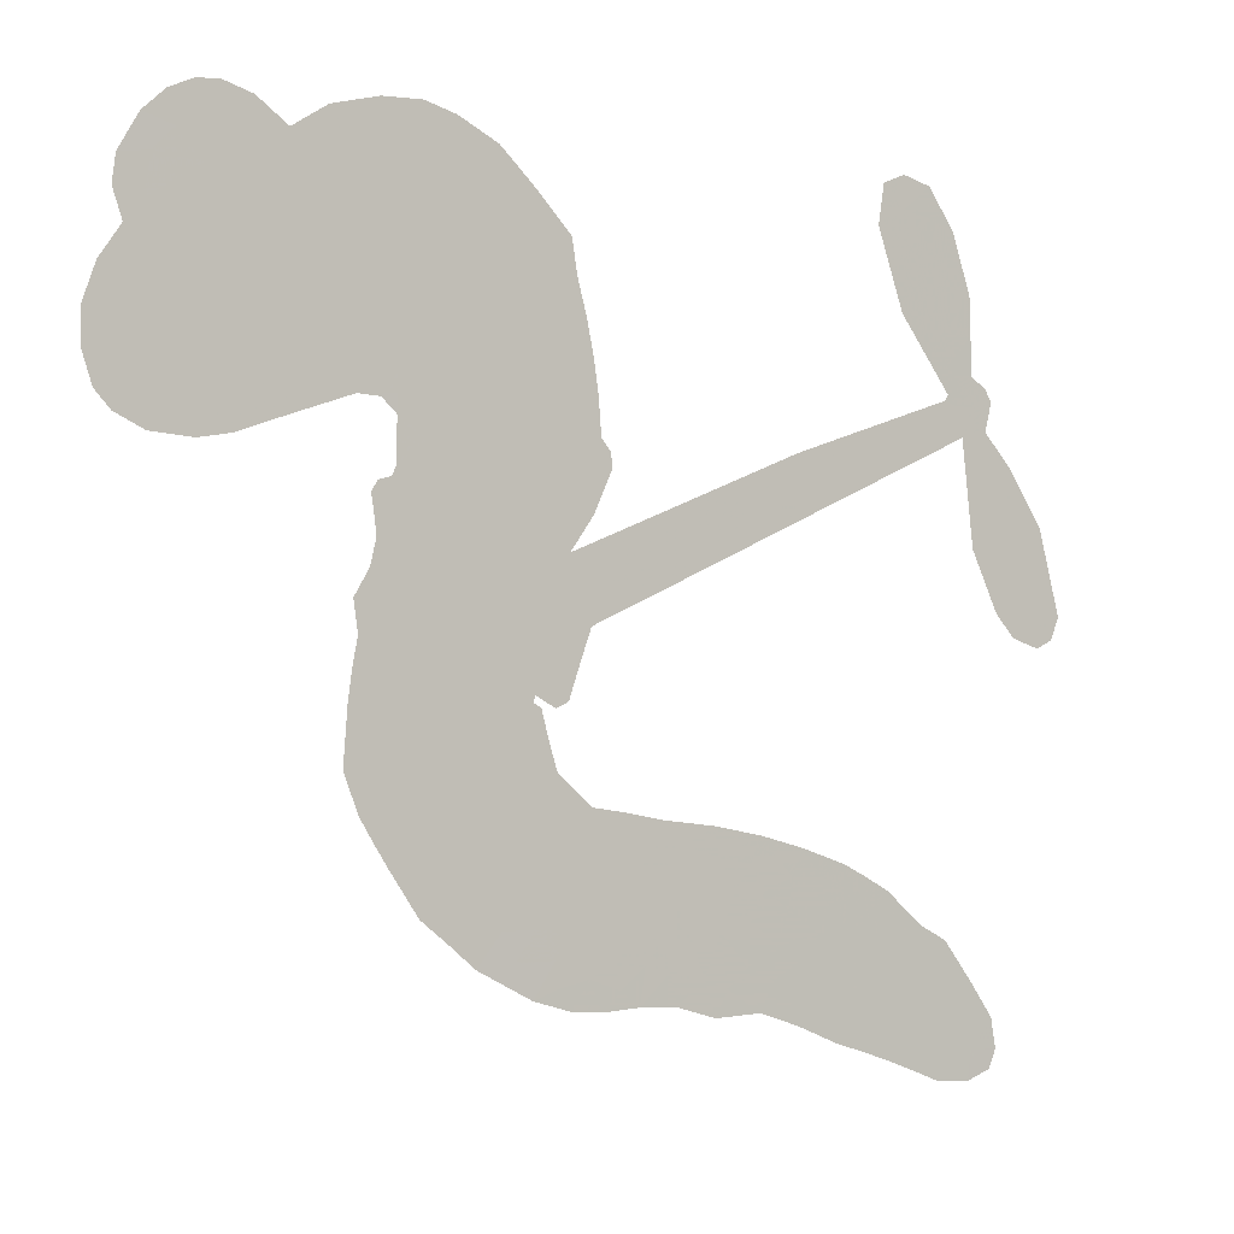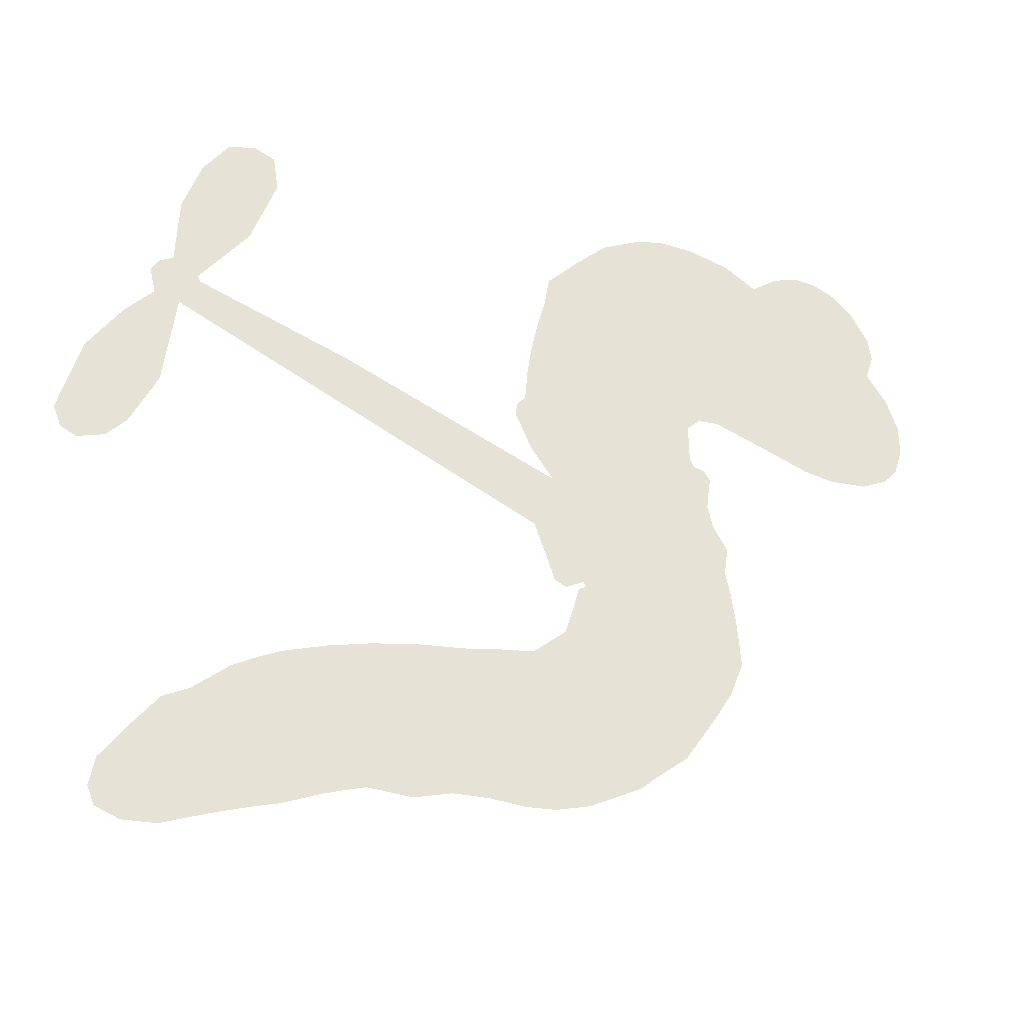
<metadata>
{"format":"obj","ext":"obj","renderer":"f3d","projection":"perspective","resolution":1024,"background":"white","views":[{"elev":0.0,"azim":-30.3,"up":"+Y"},{"elev":-34.6,"azim":157.7,"up":"+Y"}]}
</metadata>
<code>
v 1855 934 0.2257
v 1873 981.3 0.2142
v 1901 1021 0.1893
v 1888 1059 0.1564
v 1893 1094 0.1258
v 1920 1139 0
v 1949 1165 0.102
v 1980 1178 0.135
v 2008 1180 0.1547
v 2048 1167 0.1819
v 2088 1136 0.2241
v 2134 1164 0.2597
v 2196 1178 0.2811
v 2247 1179 0.2947
v 2288 1166 0.3046
v 2340 1138 0.3194
v 2433 1042 0.357
v 2440 997.8 0.3705
v 2471 816.1 0.4716
v 2483 801.1 0.486
v 2485 781.9 0.5
v 2430 686.1 0.5272
v 2738 806.4 0.6118
v 2952 875.9 0.6795
v 2957 883.6 0.6864
v 2889 979.1 0.7179
v 2854 1083 0.7338
v 2862 1134 0.7382
v 2891 1146 0.741
v 2929 1135 0.75
v 2964 1083 0.73
v 2989 1005 0.7164
v 2993 906 0.6913
v 3013 894 0.6867
v 3022 876.3 0.6845
v 3014 839.7 0.6806
v 3053 794.5 0.6797
v 3098 722.7 0.6797
v 3127 613 0.6797
v 3116 584.5 0.6797
v 3094 574 0.6797
v 3057 587.1 0.6797
v 3031 617.1 0.6797
v 2995 696.1 0.6797
v 2979 832 0.6784
v 2458 603 0.5463
v 2428 518.4 0.5748
v 2412 511.2 0.5774
v 2386 525.9 0.5876
v 2383 518.2 0.6008
v 2393 511.9 0.6103
v 2414 439.3 0.669
v 2460 398.4 0.7013
v 2554 380.8 0.6935
v 2804 319.7 0.5832
v 2868 284.2 0.546
v 2917 240.7 0.5055
v 2952 221.1 0.4795
v 3023 122.7 0.3786
v 3029 83.5 0.324
v 3019 59.03 0.25
v 2987 47.36 0.3476
v 2941 51.06 0.4048
v 2794 106.8 0.5381
v 2684 150.7 0.6229
v 2623 148.9 0.662
v 2571 165.4 0.6969
v 2471 165.9 0.7854
v 2430 169.9 0.8353
v 2383 184.7 1
v 2311 223.7 0.7852
v 2241 283.2 0.7241
v 2169 397.4 0.6592
v 2150 448.1 0.64
v 2168 594.5 0.5732
v 2162 634.6 0.5548
v 2182 667.7 0.5366
v 2190 700.9 0.5138
v 2183 749.2 0.488
v 2192 762.4 0.4836
v 2208 766.6 0.475
v 2214 779.5 0.4601
v 2215 833.9 0.3966
v 2196 852.5 0.3579
v 2166 855 0.3262
v 2023 807.8 0.2586
v 1981 801.3 0.2511
v 1926 807 0.2439
v 1888 826.4 0.2394
v 1868 848.9 0.2368
v 1855 889.5 0.2319
v 2719 717.4 0.5994
v 2968 870.7 0.682
v 2232 765.5 0.4707
v 2364 530.1 0.5938
v 2402 476.8 0.6381
v 2203 745.6 0.4874
v 2457 788.3 0.4858
v 2444 563.6 0.5622
v 2849 774.7 0.6359
v 2978 890.3 0.688
v 2914 803.4 0.6569
v 2946 817.7 0.6682
v 2187 725.7 0.4976
v 2377 549.4 0.5788
v 2923 931.4 0.7066
v 2996 869.2 0.6836
v 2957 919.6 0.6984
v 2992 85.07 0.3594
v 3090 611.3 0.6797
v 2252 807.6 0.4356
v 2370 502.7 0.6142
v 2212 719.6 0.5014
v 1919 872.1 0.2382
v 1999 1129 0.1552
v 2192 898.4 0.3324
v 2461 729.3 0.5019
v 2409 540.5 0.574
v 2845 841.2 0.6416
v 2898 858.6 0.6585
v 2327 565.8 0.5787
v 2414 823.2 0.4567
v 2225 676.4 0.5268
v 2249 875.3 0.378
v 2397 579.8 0.5604
v 2951 846.6 0.6737
v 2313 515.8 0.6088
v 2921 837 0.6633
v 2890 826.5 0.6528
v 2206 624.8 0.5563
v 2907 171.1 0.4835
v 2987 764.1 0.6798
v 2891 1103 0.7367
v 2991 955.6 0.7065
v 3113 667.9 0.6797
v 1955 1067 0.1614
v 2881 789.1 0.6462
v 2922 203.7 0.4878
v 3004 800.5 0.6796
v 2856 218.3 0.5314
v 2989 172 0.436
v 2948 167.9 0.4558
v 2247 1102 0.2996
v 2461 245.7 0.7746
v 1896 912 0.2303
v 1993 869.8 0.2508
v 1958 1126 0.111
v 2313 765 0.4757
v 2338 450.7 0.6496
v 2871 1031 0.7265
v 2952 959.1 0.709
v 1924 1049 0.1686
v 1965 996.6 0.2103
v 1958 1031 0.189
v 2030 1026 0.2197
v 1995 1051 0.1922
v 2868 81.25 0.4788
v 2974 128.1 0.4135
v 2258 1140 0.2993
v 2363 1011 0.3529
v 2455 204.6 0.8021
v 1998 834.4 0.2536
v 2093 831.3 0.2803
v 1954 846.2 0.2454
v 2275 776.4 0.4638
v 2376 453.1 0.6517
v 2373 400.1 0.6851
v 1993 1018 0.2092
v 2020 962.1 0.2398
v 2053 1083 0.2106
v 1990 1090 0.1665
v 2210 1134 0.2852
v 2300 1107 0.3145
v 2403 1016 0.3597
v 2521 168.3 0.7377
v 2412 228.5 0.8371
v 2258 729.8 0.4939
v 2329 842.1 0.4282
v 2031 1058 0.2071
v 2085 1041 0.2406
v 2387 1091 0.3381
v 2253 842.1 0.4059
v 2488 222.1 0.7629
v 2526 279.4 0.7213
v 2294 815.2 0.4387
v 2376 1051 0.3449
v 2461 907.7 0.4135
v 2288 856.6 0.4069
v 2342 1084 0.329
v 2312 931.7 0.3697
v 2391 941.4 0.3864
v 2289 896.2 0.3811
v 2408 976.3 0.3747
v 2346 893 0.4007
v 2246 936.5 0.3427
v 2451 953.3 0.3907
v 2255 906.7 0.3617
v 2426 924.1 0.4009
v 2391 898.6 0.408
v 2429 881.5 0.4239
v 2392 857.1 0.4322
v 2467 862.1 0.4395
v 2364 816.9 0.4521
v 2437 848.4 0.4445
v 2215 878.5 0.3566
v 2332 536.5 0.5947
v 2298 549 0.5908
v 2279 611.1 0.5591
v 2250 514.7 0.6117
v 2929 1097 0.7369
v 2903 1061 0.7299
v 2915 1017 0.722
v 1959 917.9 0.2361
v 1956 882.3 0.2418
v 2380 729.1 0.5029
v 1919 980.4 0.211
v 2119 900 0.2908
v 2415 405.1 0.6893
v 2406 342.4 0.7251
v 2434 370.4 0.7096
v 2394 373 0.705
v 2323 361.9 0.7037
v 2364 349.4 0.7171
v 2471 317.8 0.7315
v 2320 297.2 0.7473
v 2443 339.7 0.7248
v 2418 293 0.7615
v 2493 358.4 0.71
v 2332 329.3 0.7274
v 2205 338.7 0.6901
v 2369 299.9 0.7569
v 2045 1125 0.1933
v 2023 1101 0.1846
v 2171 1147 0.2717
v 2134 1119 0.2538
v 2178 1106 0.2745
v 2140 1064 0.2617
v 2314 1152 0.3118
v 2288 1136 0.3078
v 2412 195.8 0.8842
v 2361 228.3 0.8518
v 2073 989.5 0.2505
v 2364 1115 0.3281
v 2282 1032 0.3236
v 2246 638.6 0.5464
v 2238 591 0.5721
v 2308 680.2 0.5222
v 2267 677.9 0.5242
v 2288 647.6 0.5395
v 2329 614.8 0.5533
v 2225 445.1 0.6463
v 2924 982.3 0.7155
v 2952 1008 0.7185
v 2977 1044 0.7232
v 2940 1053 0.7269
v 1928 902.8 0.2347
v 1926 942 0.2253
v 1966 957.2 0.2266
v 2416 729.3 0.5093
v 2386 780 0.4783
v 1932 1010 0.1974
v 2154 886.1 0.3121
v 2160 931.9 0.3038
v 2129 842.9 0.2987
v 2047 859.1 0.2655
v 2101 867 0.2851
v 2069 898.1 0.2703
v 2094 944.1 0.2714
v 2429 260.3 0.7878
v 2461 282.6 0.7543
v 2386 264.7 0.7952
v 2343 264.4 0.7847
v 2520 321.4 0.7124
v 2685 358.5 0.6428
v 2537 352.1 0.7002
v 2568 319.9 0.6932
v 2621 371.7 0.6703
v 2573 278.5 0.6962
v 2550 245.3 0.7136
v 2651 297.1 0.6548
v 2582 351.1 0.6848
v 2514 247.3 0.7373
v 2563 206.7 0.7058
v 2607 299.3 0.6767
v 2628 334 0.666
v 2608 195.5 0.6752
v 2672 325.8 0.6458
v 2631 247.8 0.6647
v 2725 270 0.6146
v 2590 242.9 0.6883
v 2745 341.1 0.6131
v 2692 292.9 0.6342
v 2671 259.8 0.6426
v 2730 308 0.6166
v 2667 204.7 0.6397
v 2781 274.7 0.5857
v 2507 390.4 0.7027
v 2097 1094 0.2353
v 2063 1018 0.2374
v 2038 995.5 0.2343
v 2098 1012 0.2548
v 2122 1036 0.2592
v 2114 977.8 0.2708
v 2189 1023 0.2913
v 2137 1006 0.2734
v 2161 971.7 0.2928
v 2203 953.5 0.3173
v 2211 925.2 0.3315
v 2251 987.2 0.3253
v 2199 988.7 0.3044
v 2304 1066 0.3226
v 2262 1066 0.3098
v 2325 1031 0.337
v 2211 1070 0.291
v 2236 1032 0.3071
v 2302 990.1 0.3424
v 2271 575.2 0.5786
v 2244 552.8 0.5919
v 2155 519.9 0.6113
v 2202 566.1 0.5866
v 2161 557.4 0.5936
v 2186 533.5 0.6036
v 2189 481.7 0.628
v 2307 593.1 0.5663
v 2357 585.8 0.5645
v 2374 622.8 0.5454
v 2188 433.1 0.6483
v 2282 337.2 0.7103
v 1889 949.4 0.2217
v 2438 756.9 0.4951
v 2350 779.8 0.472
v 2326 802.9 0.4535
v 2339 732.9 0.4968
v 2422 791.9 0.4769
v 2058 819.4 0.2675
v 2124 929.8 0.2876
v 2059 958 0.2543
v 2033 923.1 0.2533
v 1995 933.2 0.2406
v 2640 181.6 0.6543
v 2708 227.7 0.6182
v 2105 1064 0.2449
v 2175 1074 0.2761
v 2277 960.8 0.3446
v 2227 484.5 0.6271
v 2279 455.4 0.6437
v 2153 483.7 0.6271
v 2412 606.1 0.5475
v 2425 638.3 0.5353
v 2339 653.2 0.5342
v 2378 669.7 0.5264
v 2404 759.5 0.4925
v 2298 721.7 0.4999
v 2027 888.5 0.2572
v 2703 187.5 0.6153
v 2740 130.8 0.5793
v 2774 195.6 0.5739
v 2713 141.3 0.6006
v 2739 171.9 0.5895
v 2775 153.4 0.5625
v 2740 208 0.5968
v 2768 237.3 0.5858
v 2824 175.7 0.538
v 2814 239 0.561
v 2846 256.3 0.5482
v 2881 241.2 0.525
v 2837 302.6 0.5649
v 2588 660.1 0.5668
v 2584 746.1 0.5732
v 2404 681.5 0.5228
v 2350 694.1 0.5162
v 2808 141.8 0.5385
v 2860 135.6 0.5021
v 2831 94.61 0.5102
v 2926 123.7 0.4493
v 2816 278.6 0.569
v 2523 631.5 0.5522
v 2894 137.8 0.4787
v 2904 66.59 0.4437
v 2898 101.9 0.4618
v 2934 87.29 0.4252
v 2507 716.1 0.5547
v 2449 660 0.5374
v 2469 701.1 0.5441
v 3064 654.7 0.6797
v 3081 688.8 0.6797
v 3041 730.7 0.6797
v 3013 656.6 0.6797
v 3040 687.8 0.6797
v 1932 1098 0.1157
v 2340 485 0.6274
v 2301 482.2 0.6288
v 2353 930.1 0.3826
v 2361 969.9 0.3671
v 2359 864.1 0.4213
v 2277 253.7 0.7518
v 2280 291.4 0.7348
v 2769 309.3 0.5978
v 2227 389.1 0.6725
v 2275 380.5 0.685
v 2316 407.1 0.6748
v 2254 414.6 0.6639
v 2344 421.4 0.6685
v 2285 424.8 0.6614
v 2806 206 0.5572
v 2867 177.1 0.5116
v 2888 203.2 0.5075
v 2503 671.4 0.5506
v 2491 617.2 0.5468
v 2546 668.5 0.5592
v 2546 731.1 0.564
v 2653 688.7 0.5828
v 2574 699.9 0.5674
v 2621 674.4 0.5747
v 2661 776.3 0.5922
v 2621 719.5 0.5786
v 2663 732 0.5888
v 2623 761.2 0.5826
v 2686 703 0.591
v 3076 758.6 0.6797
v 3026 766.6 0.6797
v 2991 730.1 0.6797
v 2325 963.6 0.3594
v 2187 367.8 0.6737
v 2242 352.4 0.6931
v 2223 310.6 0.7075
v 2257 315.5 0.7149
v 2480 648.1 0.545
v 2791 823.8 0.6259
v 2826 806.8 0.6334
v 2784 746.1 0.6169
v 2816 760.4 0.6262
v 2786 785.1 0.6213
v 2749 767.6 0.6111
v 2699 791.3 0.6019
v 2698 751.5 0.5981
v 2529 215.2 0.7309
v 2496 189.1 0.7601
f 112 206 391
f 186 160 174
f 75 130 76
f 203 122 201
f 105 121 206
f 45 107 93
f 51 50 112
f 123 78 77
f 89 88 114
f 125 118 99
f 1 91 145
f 162 164 87
f 25 108 106
f 43 42 110
f 80 79 97
f 126 93 24
f 58 138 142
f 179 299 180
f 128 129 102
f 105 125 325
f 52 166 167
f 143 159 172
f 240 176 70
f 142 138 131
f 176 240 161
f 223 231 219
f 59 158 109
f 95 112 50
f 117 21 98
f 113 94 97
f 97 104 113
f 104 78 113
f 349 383 22
f 166 112 391
f 105 95 49
f 74 73 327
f 51 112 96
f 82 94 111
f 107 34 101
f 52 218 53
f 323 345 322
f 203 260 122
f 90 89 114
f 167 221 218
f 145 256 257
f 91 90 114
f 298 232 170
f 98 19 334
f 282 183 437
f 77 76 130
f 4 3 152
f 152 5 4
f 56 365 366
f 45 126 103
f 115 9 8
f 8 7 147
f 45 139 36
f 106 151 252
f 147 7 6
f 381 158 375
f 114 145 91
f 246 208 245
f 136 154 156
f 10 9 115
f 19 122 334
f 205 83 124
f 17 174 18
f 84 205 116
f 165 111 94
f 182 83 111
f 162 146 164
f 239 15 159
f 206 207 127
f 129 137 102
f 236 234 235
f 350 250 326
f 172 159 14
f 180 302 342
f 126 45 93
f 322 318 320
f 239 238 15
f 211 150 212
f 5 152 390
f 136 152 154
f 25 93 101
f 31 30 210
f 107 45 36
f 124 192 197
f 161 183 144
f 119 430 137
f 120 119 129
f 296 364 376
f 359 361 355
f 287 274 285
f 363 373 406
f 276 285 281
f 50 49 95
f 53 218 220
f 275 54 297
f 49 48 118
f 126 128 103
f 274 287 294
f 58 57 138
f 78 123 113
f 407 406 131
f 118 105 49
f 375 158 142
f 68 161 69
f 61 109 62
f 421 139 132
f 109 60 59
f 166 52 96
f 423 394 160
f 60 109 61
f 348 349 351
f 85 84 116
f 141 58 142
f 162 87 86
f 43 110 385
f 134 32 151
f 386 385 135
f 110 42 41
f 110 135 385
f 102 103 128
f 57 366 407
f 40 110 41
f 40 39 110
f 421 387 420
f 119 137 129
f 141 158 59
f 37 36 139
f 105 206 95
f 47 118 48
f 94 81 97
f 95 206 112
f 430 433 432
f 432 100 430
f 413 416 369
f 82 81 94
f 177 165 94
f 98 20 19
f 98 21 20
f 97 79 104
f 63 62 109
f 108 151 106
f 117 330 259
f 210 133 211
f 93 107 101
f 83 82 111
f 259 22 117
f 348 99 46
f 47 99 118
f 24 93 25
f 132 139 45
f 35 34 107
f 126 24 128
f 101 34 33
f 118 125 105
f 130 123 77
f 115 8 147
f 128 24 120
f 108 101 33
f 27 133 28
f 108 33 134
f 255 253 254
f 185 111 165
f 28 133 29
f 133 30 29
f 129 128 120
f 110 39 135
f 159 15 14
f 145 114 256
f 193 160 394
f 101 108 25
f 389 388 385
f 36 35 107
f 168 154 153
f 81 80 97
f 372 373 363
f 151 108 134
f 214 114 164
f 145 257 329
f 163 265 335
f 179 233 171
f 390 6 5
f 147 390 171
f 113 123 177
f 177 123 248
f 209 346 392
f 397 396 225
f 261 154 152
f 27 150 211
f 253 252 151
f 152 136 390
f 3 2 216
f 168 169 300
f 261 152 3
f 168 156 154
f 261 153 154
f 234 236 172
f 179 156 155
f 147 171 115
f 64 374 372
f 375 380 381
f 141 142 158
f 142 131 375
f 172 14 13
f 143 173 239
f 308 205 197
f 196 198 187
f 283 175 67
f 161 144 176
f 264 266 163
f 214 146 213
f 85 262 264
f 262 85 116
f 114 88 164
f 87 164 88
f 177 94 113
f 332 148 331
f 112 166 96
f 166 149 403
f 346 209 345
f 223 219 221
f 169 168 153
f 155 156 168
f 265 162 86
f 162 265 146
f 179 180 170
f 11 10 232
f 136 156 171
f 171 156 179
f 12 234 13
f 172 13 234
f 173 311 189
f 189 311 313
f 16 173 189
f 200 198 199
f 288 280 284
f 183 282 144
f 270 184 224
f 70 176 241
f 245 248 123
f 148 165 177
f 188 194 192
f 188 182 185
f 179 155 299
f 179 170 233
f 299 300 242
f 301 302 180
f 188 192 124
f 17 181 186
f 83 182 124
f 438 161 68
f 437 283 279
f 288 290 286
f 220 226 228
f 332 165 148
f 188 185 178
f 17 186 174
f 189 186 181
f 174 193 18
f 185 182 111
f 202 187 200
f 182 188 124
f 16 189 243
f 311 173 312
f 189 313 186
f 194 190 192
f 18 193 196
f 194 188 178
f 190 195 197
f 160 193 174
f 198 196 193
f 122 204 201
f 393 194 199
f 160 313 316
f 304 314 343
f 190 197 192
f 198 193 191
f 197 195 308
f 199 191 393
f 198 191 199
f 395 194 178
f 198 200 187
f 201 200 199
f 204 19 202
f 395 199 194
f 201 395 203
f 332 178 185
f 204 202 200
f 260 331 333
f 201 204 200
f 19 204 122
f 83 205 84
f 197 205 124
f 207 206 121
f 206 127 391
f 324 317 207
f 130 320 246
f 250 350 249
f 123 130 245
f 127 207 209
f 207 121 324
f 30 133 210
f 133 27 211
f 150 26 212
f 210 211 255
f 252 212 26
f 253 255 212
f 146 354 339
f 258 153 216
f 146 214 164
f 256 214 213
f 353 247 333
f 348 46 349
f 2 1 329
f 216 257 258
f 307 263 308
f 354 267 338
f 52 167 218
f 221 220 218
f 221 167 223
f 269 270 227
f 219 226 220
f 53 220 228
f 167 222 223
f 219 220 221
f 402 400 404
f 328 225 229
f 222 229 223
f 269 227 271
f 226 227 224
f 224 273 228
f 397 72 396
f 71 70 241
f 227 226 219
f 226 224 228
f 223 229 231
f 144 269 176
f 273 224 184
f 297 53 228
f 399 251 327
f 231 229 225
f 400 402 399
f 426 427 425
f 71 241 272
f 219 231 227
f 10 115 232
f 233 115 171
f 170 232 233
f 115 233 232
f 11 235 12
f 234 12 235
f 11 232 298
f 236 143 172
f 235 11 298
f 235 237 343
f 299 301 180
f 237 302 304
f 143 239 159
f 173 16 238
f 173 238 239
f 70 69 240
f 161 240 69
f 176 269 271
f 271 231 272
f 338 268 337
f 262 263 217
f 314 312 143
f 189 181 243
f 316 313 244
f 246 245 130
f 249 248 245
f 319 322 321
f 318 207 317
f 250 249 208
f 215 260 333
f 249 245 208
f 248 247 353
f 250 208 324
f 247 248 249
f 325 250 324
f 325 326 250
f 230 399 424
f 400 222 401
f 106 252 26
f 253 151 32
f 255 254 31
f 212 252 253
f 210 255 31
f 253 32 254
f 212 255 211
f 214 256 114
f 257 256 213
f 257 213 258
f 216 2 329
f 339 258 213
f 169 153 258
f 330 117 98
f 326 351 350
f 331 260 203
f 259 330 352
f 3 216 261
f 153 261 216
f 263 262 116
f 266 264 262
f 310 304 305
f 301 242 303
f 265 266 267
f 266 262 217
f 267 266 217
f 265 163 266
f 268 267 217
f 268 338 267
f 263 336 217
f 268 303 337
f 270 269 144
f 227 231 271
f 270 144 282
f 227 270 224
f 272 231 225
f 176 271 241
f 272 225 396
f 241 271 272
f 184 278 276
f 228 273 275
f 276 284 285
f 285 274 277
f 273 276 275
f 284 276 278
f 184 276 273
f 54 275 281
f 175 283 437
f 276 281 275
f 279 184 282
f 278 184 279
f 437 279 282
f 290 288 284
f 376 398 296
f 277 54 281
f 282 184 270
f 438 183 161
f 66 286 67
f 67 286 283
f 279 290 278
f 284 280 285
f 285 280 287
f 277 281 285
f 340 65 295
f 278 290 284
f 292 287 280
f 294 287 292
f 340 286 66
f 341 293 295
f 292 280 293
f 358 359 355
f 279 283 290
f 286 290 283
f 293 280 288
f 291 294 398
f 294 292 289
f 295 293 288
f 289 292 293
f 294 289 296
f 294 291 274
f 340 288 286
f 293 341 289
f 361 362 341
f 365 376 364
f 342 170 180
f 275 297 228
f 237 235 298
f 300 299 155
f 301 299 242
f 168 300 155
f 337 300 169
f 242 337 303
f 342 302 237
f 305 301 303
f 311 312 244
f 336 303 268
f 307 310 306
f 301 305 302
f 305 303 306
f 303 336 306
f 304 302 305
f 307 306 263
f 305 306 310
f 308 263 116
f 307 195 309
f 308 116 205
f 195 307 308
f 309 344 316
f 309 244 315
f 307 309 310
f 315 310 309
f 312 173 143
f 313 311 244
f 314 143 236
f 315 312 314
f 244 309 316
f 186 313 160
f 343 314 236
f 315 314 304
f 315 304 310
f 244 312 315
f 344 309 195
f 393 394 423
f 208 246 317
f 318 317 246
f 75 320 130
f 207 318 209
f 323 251 345
f 320 318 246
f 320 321 322
f 322 319 323
f 320 75 321
f 318 322 209
f 347 74 323
f 327 323 74
f 317 324 208
f 325 324 121
f 105 325 121
f 326 325 125
f 348 326 125
f 350 247 249
f 230 425 399
f 323 327 251
f 427 397 328
f 73 399 327
f 145 329 1
f 216 329 257
f 334 330 98
f 215 352 260
f 332 331 203
f 331 148 333
f 178 332 203
f 332 185 165
f 353 333 148
f 371 247 350
f 122 260 334
f 334 260 352
f 336 263 306
f 265 86 335
f 268 217 336
f 300 337 242
f 337 169 338
f 169 258 339
f 265 354 146
f 146 339 213
f 169 339 338
f 65 340 66
f 288 340 295
f 65 355 295
f 341 295 355
f 237 298 342
f 170 342 298
f 235 343 236
f 304 343 237
f 195 190 344
f 423 344 190
f 346 345 251
f 322 345 209
f 399 425 400
f 391 392 149
f 99 348 125
f 323 319 347
f 413 410 368
f 259 370 22
f 215 351 370
f 326 348 351
f 371 333 247
f 370 351 349
f 371 215 333
f 259 352 215
f 334 352 330
f 148 177 353
f 248 353 177
f 267 354 265
f 339 354 338
f 360 363 357
f 289 341 362
f 357 359 360
f 358 356 359
f 364 140 365
f 360 359 356
f 355 65 358
f 361 359 357
f 356 64 360
f 364 405 140
f 361 357 362
f 355 361 341
f 357 363 405
f 289 362 296
f 360 64 372
f 374 157 373
f 296 362 364
f 362 357 405
f 366 365 140
f 398 376 55
f 366 140 407
f 56 366 57
f 417 415 418
f 365 56 367
f 428 384 383
f 22 370 349
f 215 370 259
f 350 351 371
f 215 371 351
f 373 157 380
f 363 360 372
f 378 375 131
f 373 378 406
f 372 374 373
f 381 380 379
f 365 367 376
f 55 376 367
f 377 410 408
f 46 383 349
f 406 378 131
f 373 380 378
f 63 381 379
f 380 375 378
f 157 379 380
f 63 109 381
f 158 381 109
f 408 382 384
f 22 383 384
f 386 135 38
f 377 408 428
f 428 46 409
f 385 386 389
f 387 386 38
f 389 44 388
f 421 420 37
f 422 44 387
f 386 387 389
f 43 385 388
f 44 389 387
f 171 390 136
f 6 390 147
f 392 391 127
f 166 391 149
f 209 392 127
f 149 392 346
f 394 393 191
f 190 194 393
f 193 394 191
f 423 160 316
f 203 395 178
f 199 395 201
f 272 396 71
f 222 328 229
f 328 397 225
f 291 398 55
f 294 296 398
f 400 328 222
f 401 222 167
f 399 402 251
f 167 403 401
f 404 149 346
f 404 400 401
f 346 251 402
f 166 403 167
f 404 403 149
f 404 401 403
f 346 402 404
f 140 405 363
f 362 405 364
f 407 131 138
f 363 406 140
f 407 138 57
f 140 406 407
f 410 377 368
f 413 411 410
f 428 408 384
f 382 408 410
f 413 414 416
f 382 410 411
f 369 411 413
f 416 414 412
f 436 434 435
f 413 368 414
f 417 416 412
f 92 436 419
f 418 369 416
f 417 419 436
f 139 421 37
f 417 418 416
f 417 412 419
f 387 38 420
f 422 421 132
f 344 423 316
f 421 422 387
f 393 423 190
f 72 397 427
f 399 73 424
f 400 425 328
f 425 427 328
f 425 230 426
f 72 427 426
f 46 428 383
f 377 428 409
f 119 429 430
f 137 430 100
f 432 433 431
f 429 23 433
f 434 431 433
f 433 430 429
f 434 433 23
f 415 417 436
f 92 431 434
f 434 436 92
f 434 23 435
f 415 436 435
f 437 183 438
f 68 175 438
f 437 438 175

</code>
